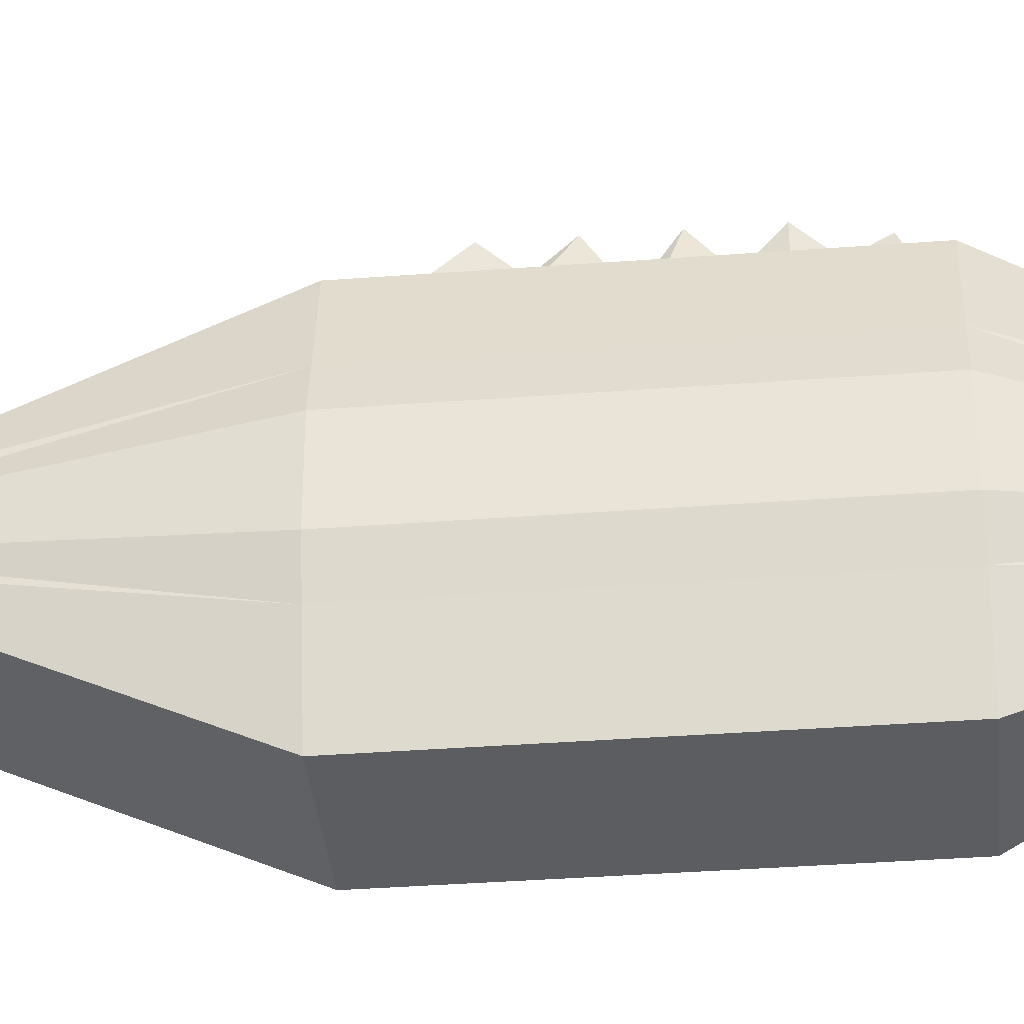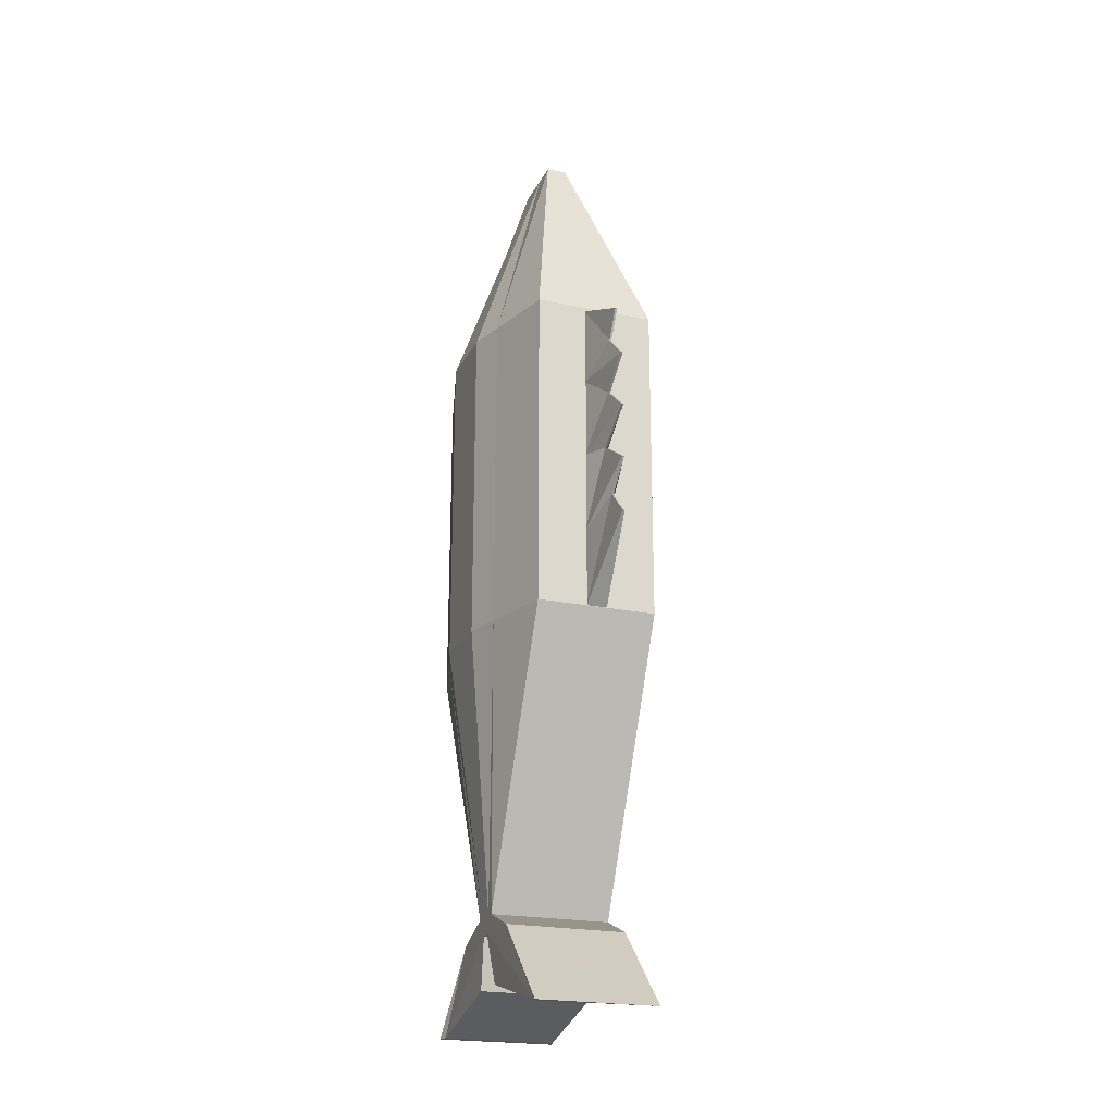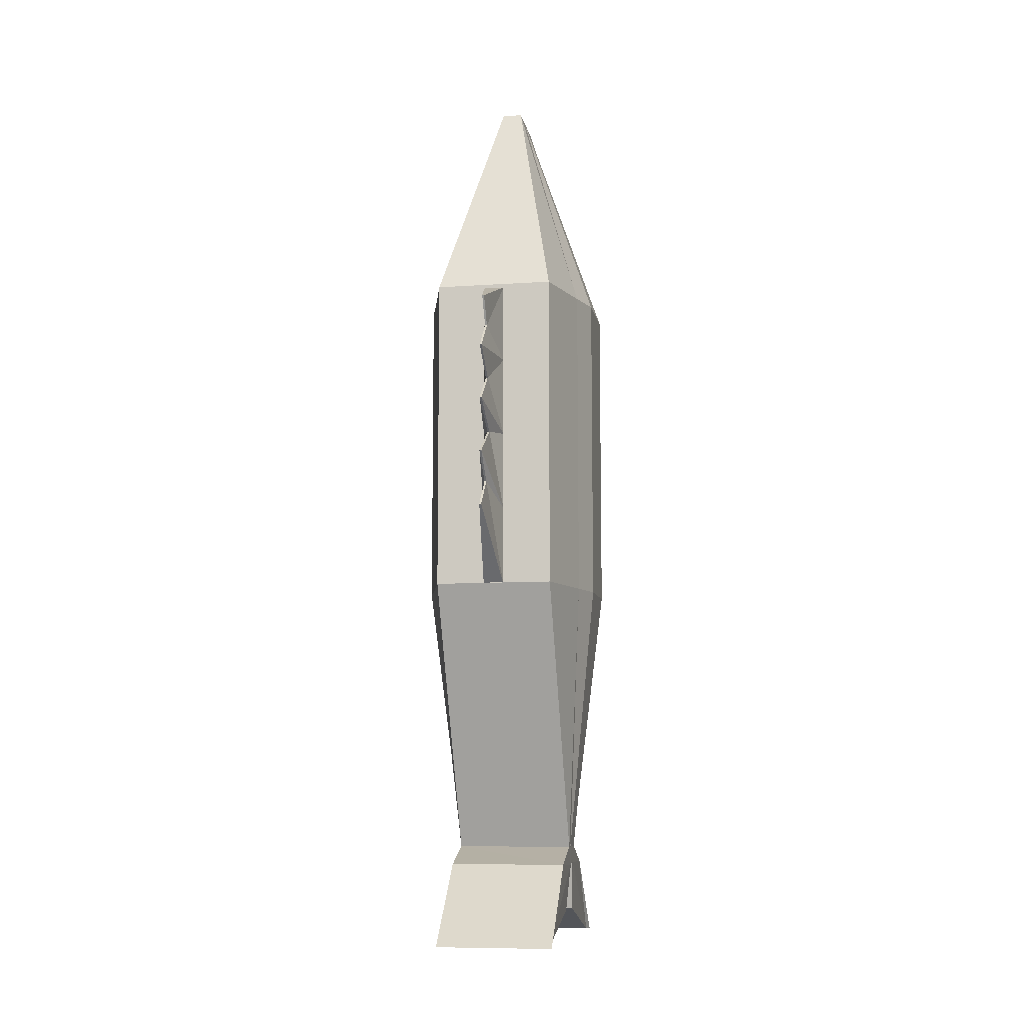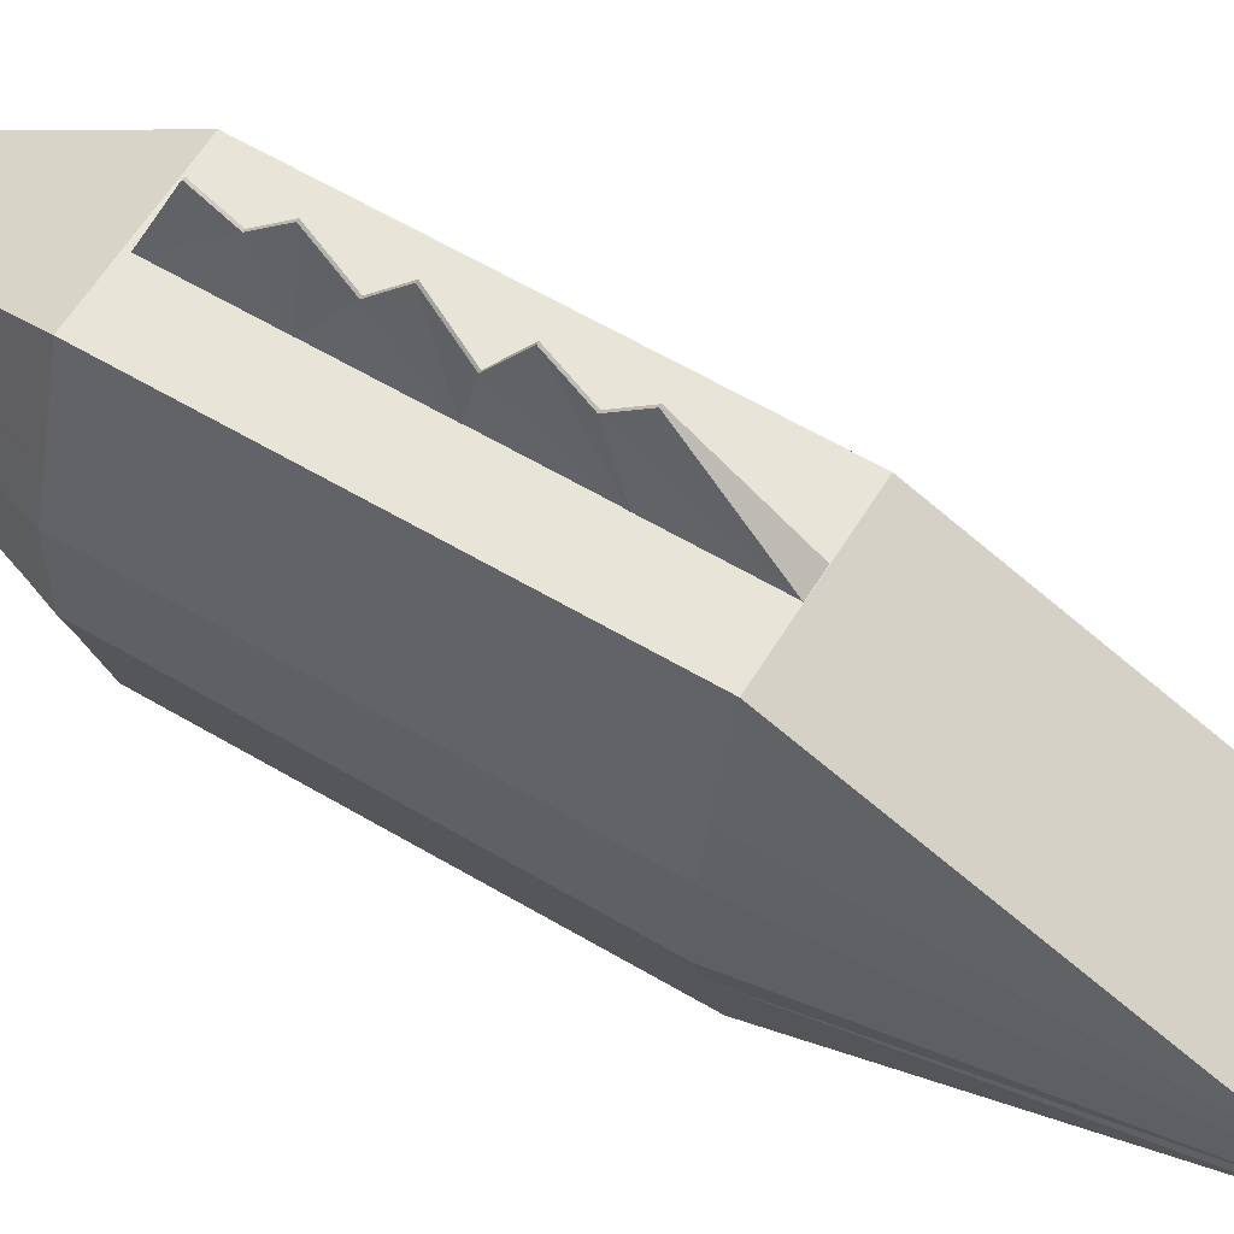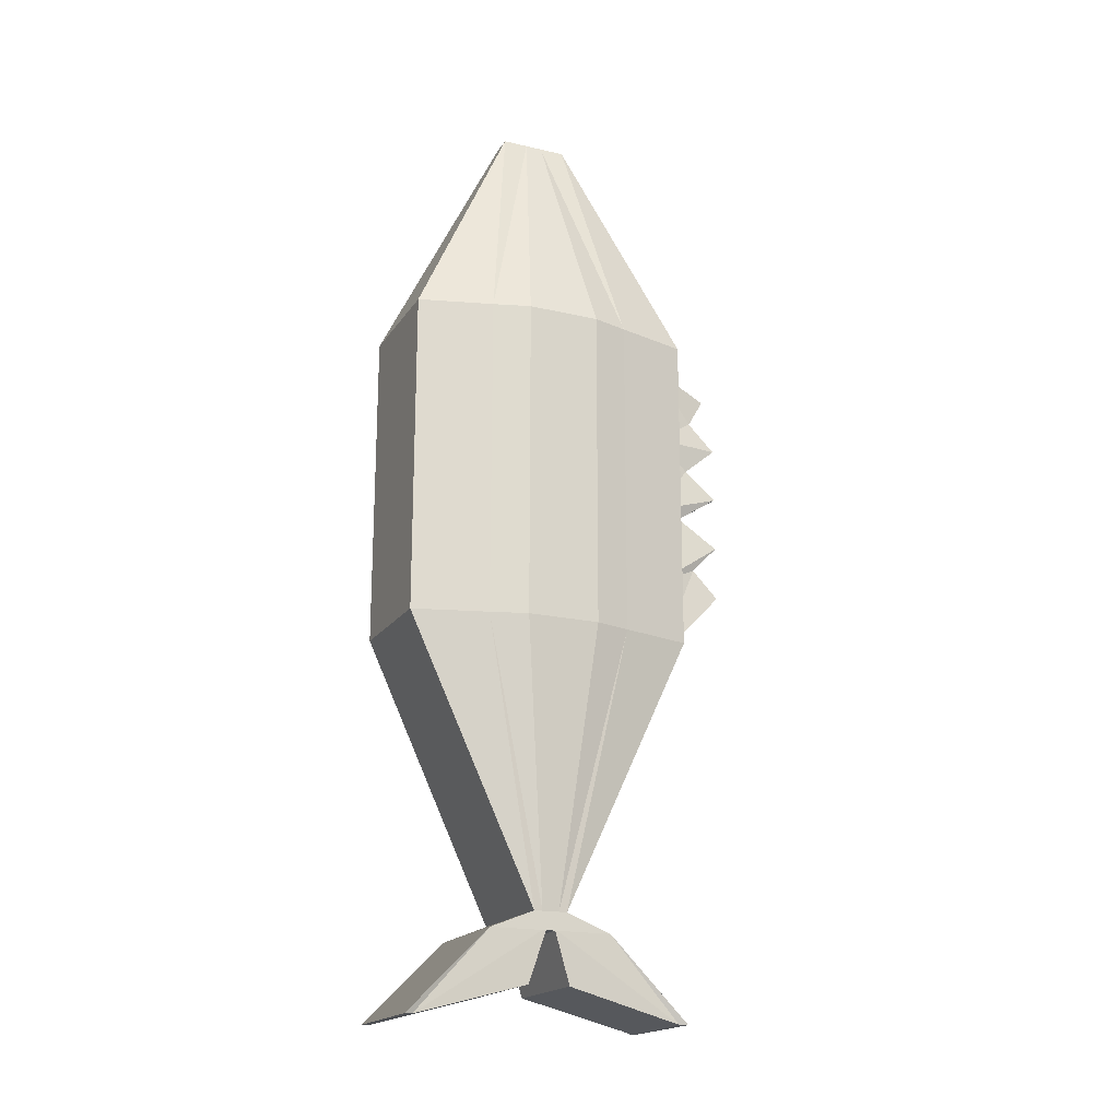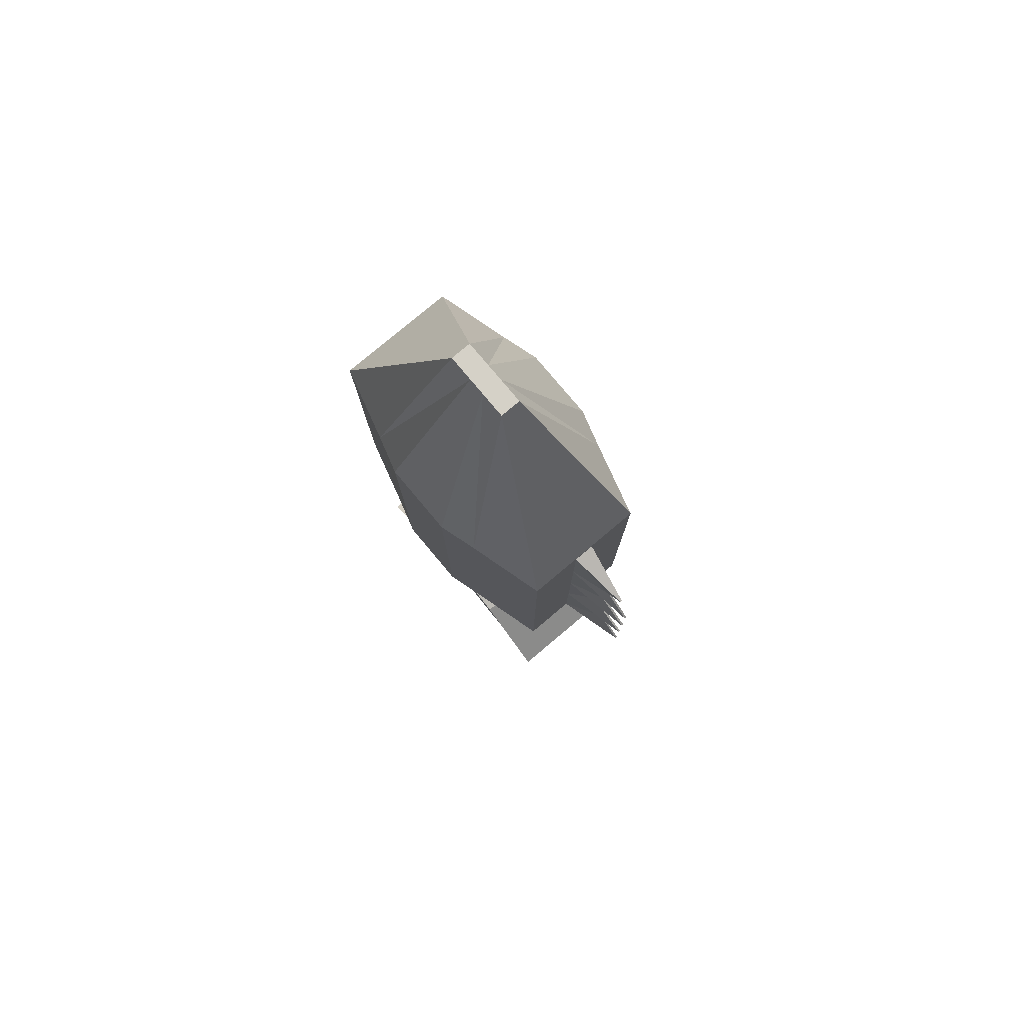
<metadata>
{"format":"obj","ext":"obj","renderer":"f3d","projection":"perspective","resolution":1024,"background":"white","views":[{"elev":-36.9,"azim":-84.4,"up":"+Y"},{"elev":-21.7,"azim":159.6,"up":"+Z"},{"elev":-9.0,"azim":-169.7,"up":"+Z"},{"elev":60.1,"azim":121.3,"up":"+Y"},{"elev":-18.8,"azim":66.2,"up":"+Z"},{"elev":79.2,"azim":140.0,"up":"+Z"}]}
</metadata>
<code>
o 立方体
v -0.0689 0.556 0.3092
v -0.0689 1.016 0.3092
v -0.4134 -0.2141 -1.307
v -0.4134 1.786 -1.307
v 0.0689 0.556 0.3092
v 0.0689 1.016 0.3092
v 0.4134 -0.2141 -1.307
v 0.4134 1.786 -1.307
v -0.4134 1.786 -3.533
v -0.4134 -0.2141 -3.533
v 0.4134 -0.2141 -3.533
v 0.4134 1.786 -3.533
v -0.4134 0.8999 -5.433
v -0.4134 0.672 -5.433
v 0.4134 0.672 -5.433
v 0.4134 0.8999 -5.433
v -0.4134 1.202 -5.553
v -0.4134 0.3707 -5.553
v 0.4134 0.3707 -5.553
v 0.4134 1.207 -5.553
v -0.0689 0.7859 0.3092
v -0.6264 0.7859 -1.307
v 0.6264 0.7859 -1.307
v 0.0689 0.7859 0.3092
v -0.6264 0.7859 -3.533
v 0.6264 0.7859 -3.533
v -0.4134 0.7859 -5.433
v 0.4134 0.7859 -5.433
v -0.4134 0.7859 -5.553
v 0.4134 0.7859 -5.553
v -0.0689 0.9009 0.3092
v -0.5526 1.286 -1.307
v 0.5526 1.286 -1.307
v 0.0689 0.9009 0.3092
v -0.5526 1.286 -3.533
v 0.5526 1.286 -3.533
v -0.4134 0.8429 -5.433
v 0.4134 0.8429 -5.433
v -0.4129 0.8546 -5.572
v 0.4134 0.8339 -5.553
v -0.5526 0.2859 -1.307
v 0.5526 0.2859 -1.307
v 0.0689 0.671 0.3092
v -0.5526 0.2859 -3.533
v 0.5526 0.2859 -3.533
v -0.4134 0.729 -5.433
v 0.4134 0.729 -5.433
v -0.4134 0.7294 -5.553
v 0.4134 0.7294 -5.553
v -0.0689 0.671 0.3092
v -0.6264 1.036 -1.307
v 0.6264 1.036 -1.307
v 0.0689 0.8434 0.3092
v -0.6264 1.036 -3.533
v 0.6264 1.036 -3.533
v -0.4134 0.8144 -5.433
v 0.4134 0.8144 -5.433
v -0.4134 0.818 -5.553
v 0.4134 0.818 -5.553
v -0.0689 0.8434 0.3092
v -0.0689 0.7285 0.3092
v -0.6264 0.5359 -1.307
v 0.6264 0.5359 -1.307
v 0.0689 0.7285 0.3092
v -0.6264 0.5359 -3.533
v 0.6264 0.5359 -3.533
v -0.4134 0.7575 -5.433
v 0.4134 0.7575 -5.433
v -0.4134 0.754 -5.553
v 0.4134 0.754 -5.553
v -0.393 -0.1254 -6.104
v -0.4134 -0.1839 -6.106
v 0.4134 -0.1839 -6.106
v -0.4134 1.757 -6.106
v 0.4134 1.757 -6.106
v 0.393 -0.1254 -6.104
v -0.3934 1.682 -6.086
v 0.393 1.699 -6.104
v -0.3916 0.6436 -5.895
v 0.3916 0.6436 -5.895
v -0.3916 0.9283 -5.895
v 0.3916 0.9283 -5.895
f 2 32 31
f 33 6 34
f 6 31 34
f 7 1 3
f 4 6 8
f 12 13 9
f 12 4 8
f 10 7 3
f 15 49 47
f 35 13 37
f 45 15 47
f 10 15 11
f 49 80 70
f 14 19 15
f 16 17 13
f 13 39 37
f 67 29 69
f 29 70 69
f 26 57 55
f 25 67 65
f 57 30 59
f 24 61 64
f 23 64 63
f 61 22 62
f 16 40 20
f 36 16 12
f 37 58 56
f 58 82 59
f 54 37 56
f 34 60 53
f 33 53 52
f 60 32 51
f 1 41 3
f 42 5 7
f 43 1 5
f 41 10 3
f 44 14 10
f 40 82 78
f 14 48 18
f 66 47 68
f 47 70 68
f 45 63 42
f 60 22 21
f 23 53 24
f 53 21 24
f 25 56 27
f 58 30 29
f 56 29 27
f 57 40 38
f 55 38 36
f 68 30 28
f 26 68 28
f 61 41 50
f 42 64 43
f 64 50 43
f 65 46 44
f 18 73 19
f 46 69 48
f 74 78 77
f 77 82 81
f 71 73 72
f 79 76 71
f 20 74 17
f 17 77 39
f 20 78 75
f 19 76 49
f 18 71 72
f 39 81 58
f 70 79 69
f 48 79 71
f 22 65 62
f 66 23 63
f 4 35 32
f 51 25 22
f 11 42 7
f 62 44 41
f 32 54 51
f 26 52 23
f 36 8 33
f 55 33 52
f 2 4 32
f 33 8 6
f 6 2 31
f 7 5 1
f 4 2 6
f 12 16 13
f 12 9 4
f 10 11 7
f 15 19 49
f 35 9 13
f 45 11 15
f 10 14 15
f 49 76 80
f 14 18 19
f 16 20 17
f 13 17 39
f 67 27 29
f 29 30 70
f 26 28 57
f 25 27 67
f 57 28 30
f 24 21 61
f 23 24 64
f 61 21 22
f 16 38 40
f 36 38 16
f 37 39 58
f 58 81 82
f 54 35 37
f 34 31 60
f 33 34 53
f 60 31 32
f 1 50 41
f 42 43 5
f 43 50 1
f 41 44 10
f 44 46 14
f 40 59 82
f 14 46 48
f 66 45 47
f 47 49 70
f 45 66 63
f 60 51 22
f 23 52 53
f 53 60 21
f 25 54 56
f 58 59 30
f 56 58 29
f 57 59 40
f 55 57 38
f 68 70 30
f 26 66 68
f 61 62 41
f 42 63 64
f 64 61 50
f 65 67 46
f 18 72 73
f 46 67 69
f 74 75 78
f 77 78 82
f 71 76 73
f 79 80 76
f 20 75 74
f 17 74 77
f 20 40 78
f 19 73 76
f 18 48 71
f 39 77 81
f 70 80 79
f 48 69 79
f 22 25 65
f 66 26 23
f 4 9 35
f 51 54 25
f 11 45 42
f 62 65 44
f 32 35 54
f 26 55 52
f 36 12 8
f 55 36 33
o 立方体.001
v -0.0722 1.772 -1.329
v -0.006742 2.189 -1.504
v -0.0722 1.772 -3.545
v -0.006742 2.273 -3.033
v 0.0722 1.772 -1.329
v 0.006742 2.189 -1.504
v 0.0722 1.772 -3.545
v 0.006742 2.273 -3.033
v -0.0722 1.772 -2.437
v -0.006742 2.273 -2.269
v 0.0722 1.772 -2.437
v 0.006742 2.273 -2.269
v -0.0722 1.772 -1.883
v 0.006742 2.273 -1.886
v -0.006742 2.273 -1.886
v 0.0722 1.772 -1.883
v -0.006742 2.273 -2.651
v 0.0722 1.772 -2.991
v -0.0722 1.772 -2.991
v 0.006742 2.273 -2.651
v -0.006742 2.086 -2.842
v 0.0722 1.772 -3.268
v -0.0722 1.772 -3.268
v 0.006742 2.086 -2.842
v -0.0722 1.772 -2.714
v 0.006742 1.977 -2.46
v -0.006742 1.977 -2.46
v 0.0722 1.772 -2.714
v -0.006742 2.045 -2.077
v 0.0722 1.772 -2.16
v -0.0722 1.772 -2.16
v 0.006742 2.045 -2.077
v -0.0722 1.772 -1.606
v 0.006742 2.079 -1.695
v -0.006742 2.079 -1.695
v 0.0722 1.772 -1.606
f 103 85 105
f 86 89 85
f 116 87 118
f 88 83 87
f 118 83 115
f 110 91 107
f 108 93 110
f 111 91 113
f 117 95 115
f 112 95 113
f 114 98 112
f 106 100 104
f 104 101 105
f 109 101 107
f 89 105 85
f 89 106 104
f 101 103 105
f 91 109 107
f 100 108 110
f 100 107 101
f 93 114 112
f 93 113 91
f 95 111 113
f 83 117 115
f 98 115 95
f 98 116 118
f 106 86 103
f 103 102 106
f 108 99 109
f 109 94 108
f 114 92 111
f 111 96 114
f 116 97 117
f 117 88 116
f 103 86 85
f 86 90 89
f 116 88 87
f 88 84 83
f 118 87 83
f 110 93 91
f 108 94 93
f 111 92 91
f 117 97 95
f 112 98 95
f 114 96 98
f 106 102 100
f 104 100 101
f 109 99 101
f 89 104 105
f 89 90 106
f 101 99 103
f 91 92 109
f 100 102 108
f 100 110 107
f 93 94 114
f 93 112 113
f 95 97 111
f 83 84 117
f 98 118 115
f 98 96 116
f 106 90 86
f 103 99 102
f 108 102 99
f 109 92 94
f 114 94 92
f 111 97 96
f 116 96 97
f 117 84 88

</code>
